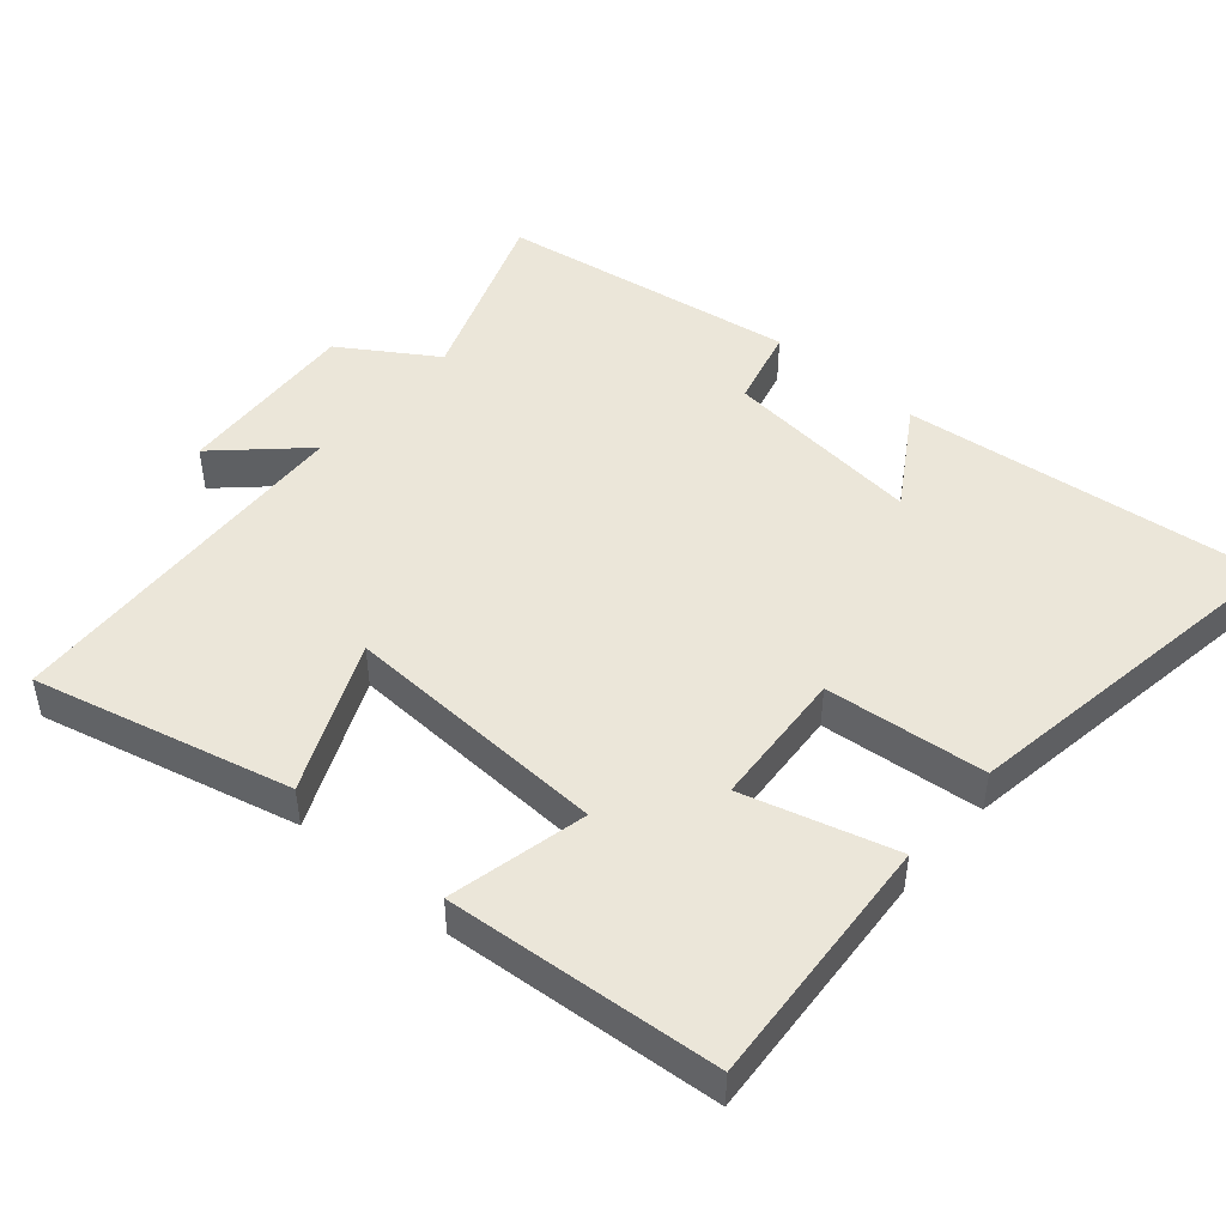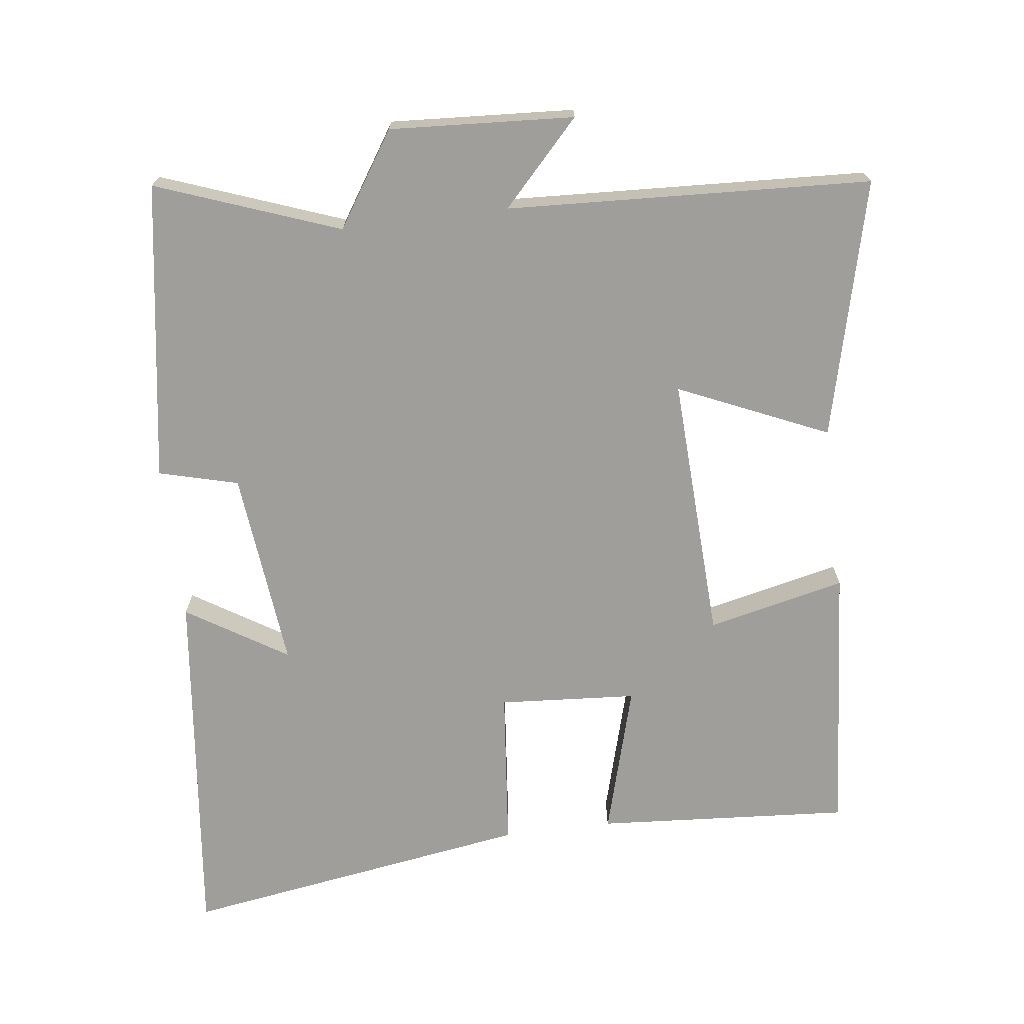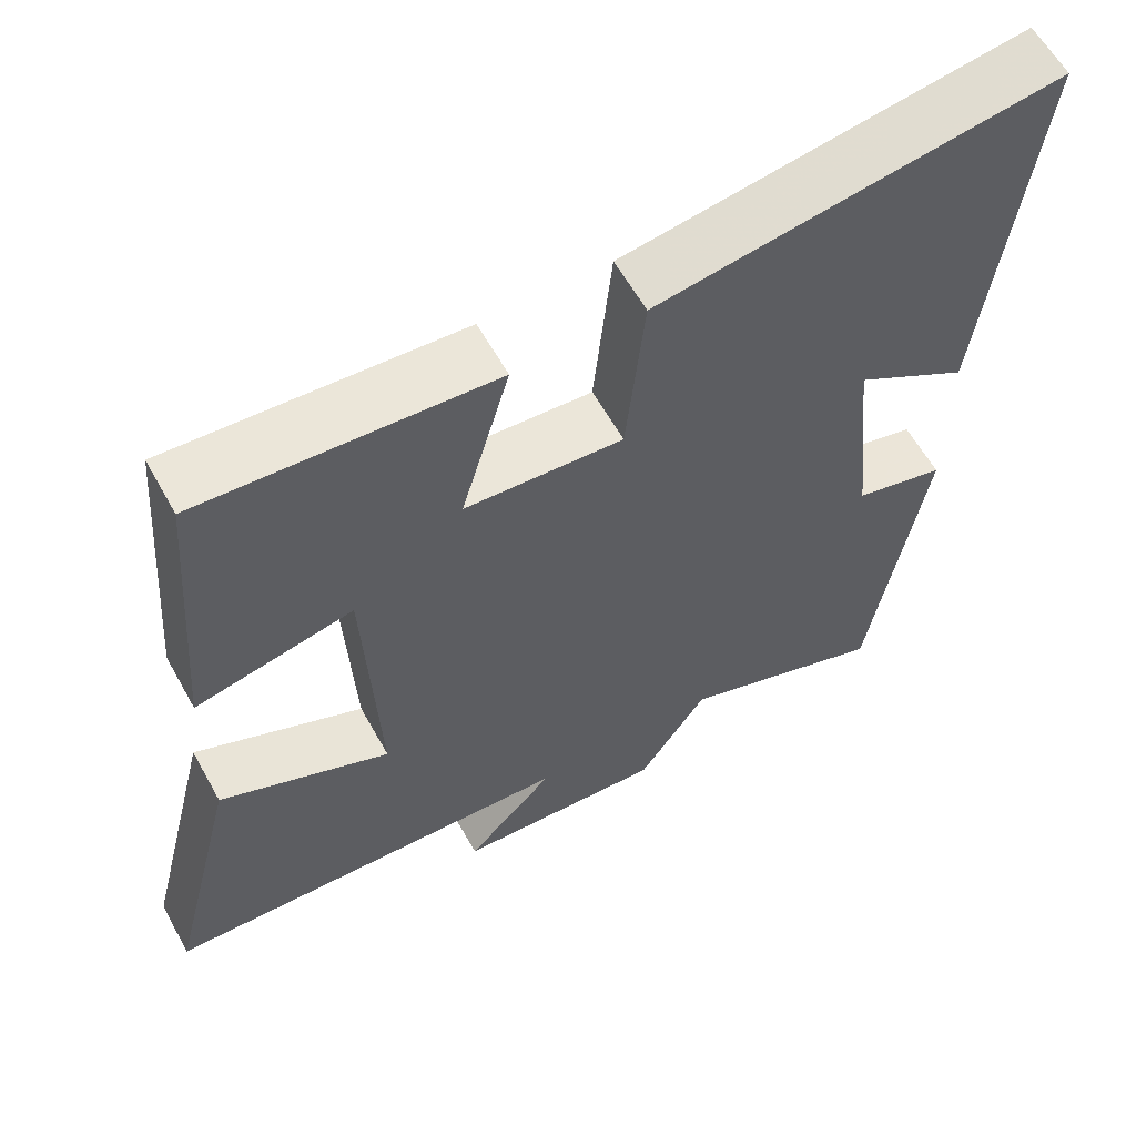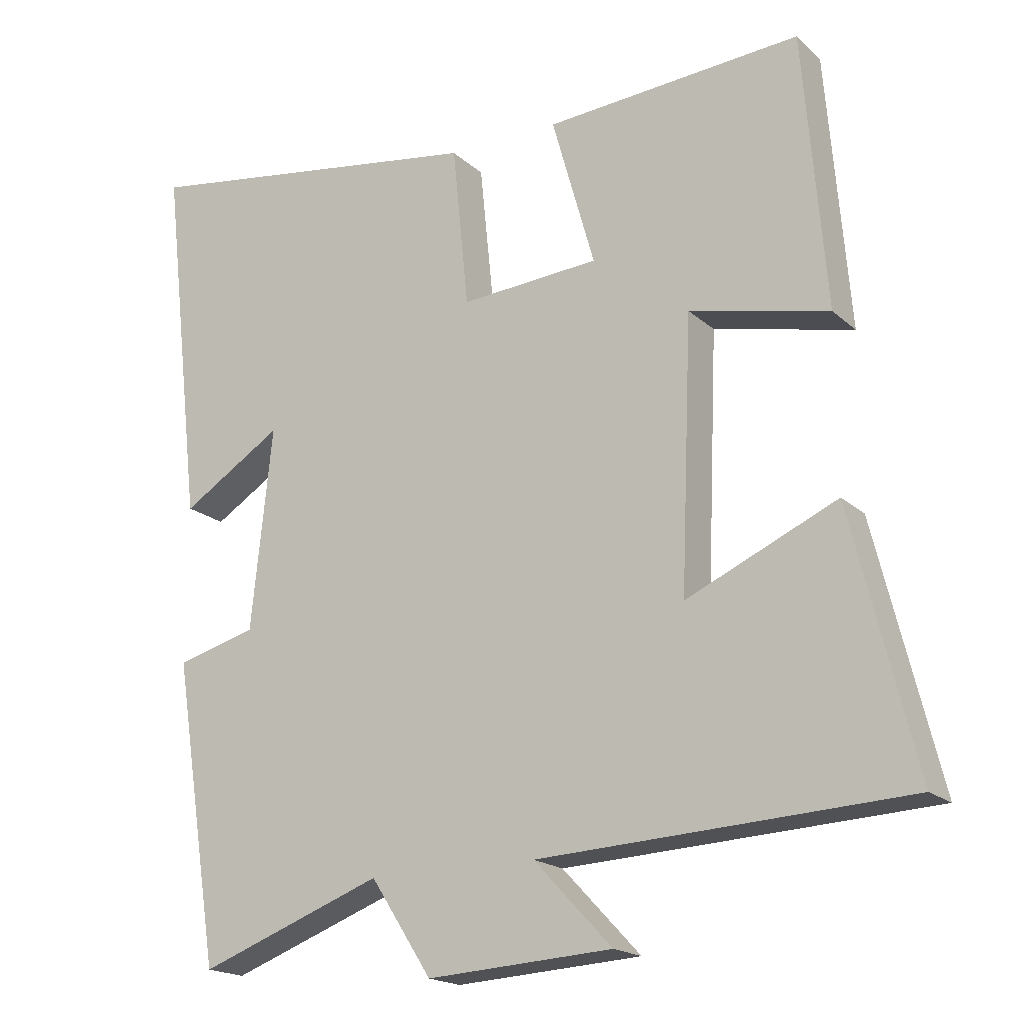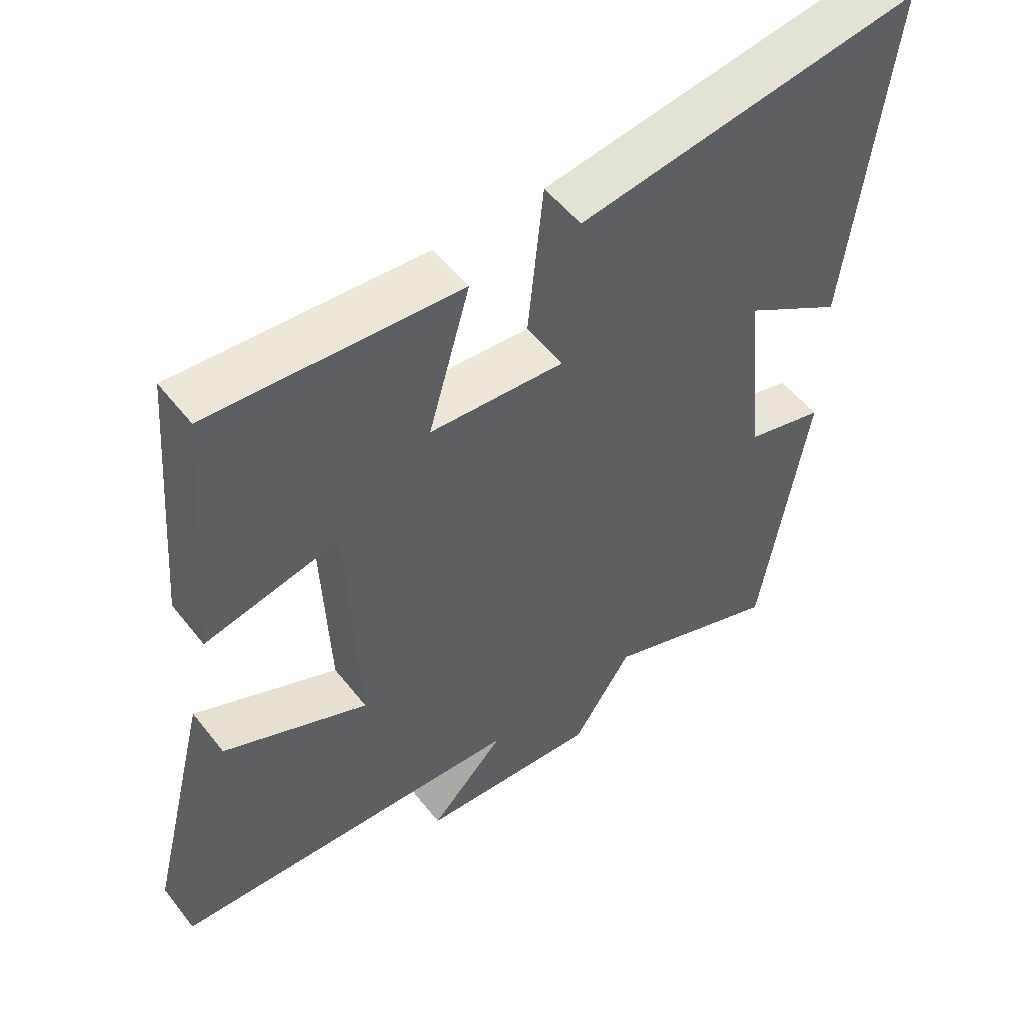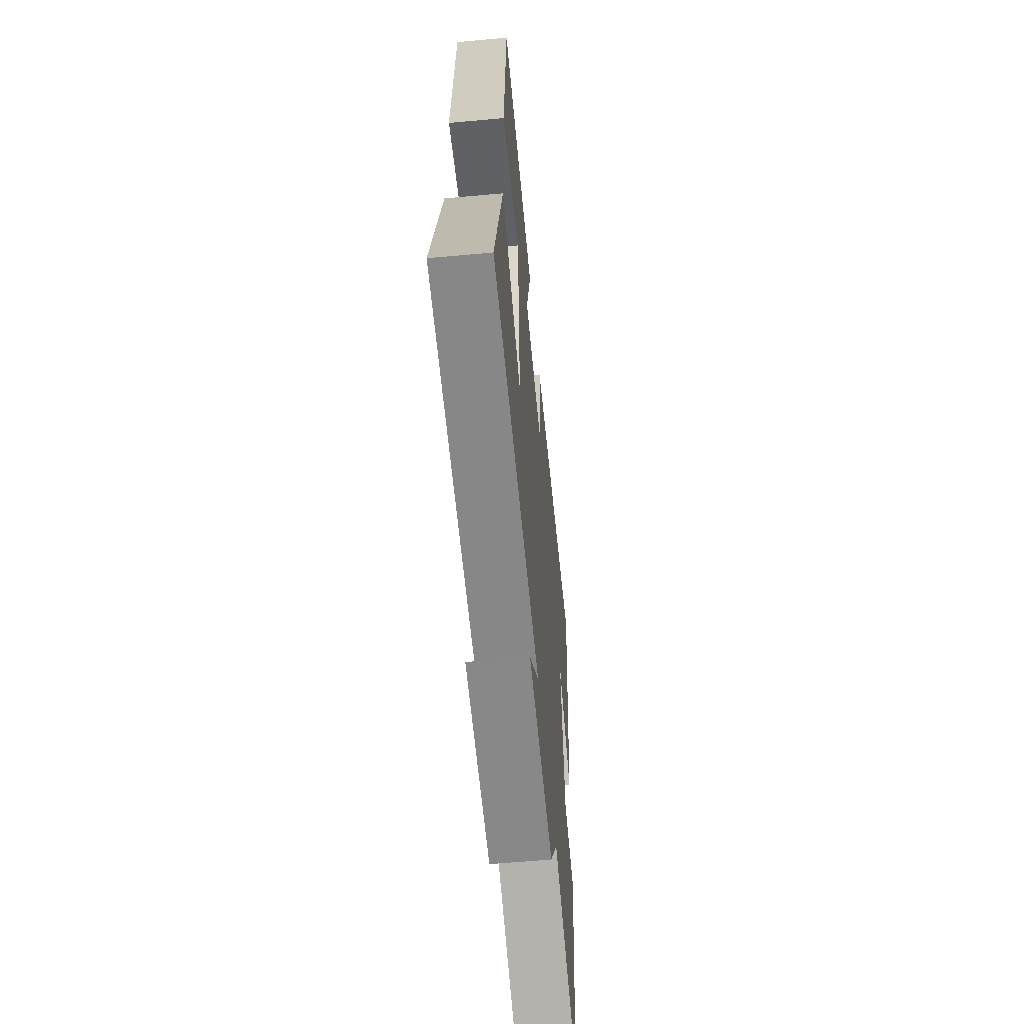
<metadata>
{"format":"obj","ext":"obj","renderer":"f3d","projection":"perspective","resolution":1024,"background":"white","views":[{"elev":47.4,"azim":-49.1,"up":"+Y"},{"elev":-70.8,"azim":-172.8,"up":"+Y"},{"elev":60.8,"azim":-29.1,"up":"+Z"},{"elev":-18.6,"azim":-148.2,"up":"+Z"},{"elev":53.0,"azim":-37.1,"up":"+Z"},{"elev":-59.5,"azim":-84.6,"up":"+Z"}]}
</metadata>
<code>
v 0.433 0.07 -0.597
v 0.171 0.07 -0.5
v 0.084 0.07 -0.634
v -0.18 0.07 -0.618
v -0.069 0.07 -0.5
v -0.591 0.07 -0.474
v -0.5 0.07 -0.106
v -0.286 0.07 -0.201
v -0.302 0.07 0.181
v -0.5 0.07 0.136
v -0.468 0.07 0.526
v -0.103 0.07 0.5
v -0.164 0.07 0.284
v 0.034 0.07 0.27
v 0.057 0.07 0.5
v 0.559 0.07 0.577
v 0.5 0.07 0.058
v 0.356 0.07 0.148
v 0.386 0.07 -0.138
v 0.5 0.07 -0.168
v 0.433 0 -0.597
v 0.171 0 -0.5
v 0.084 0 -0.634
v -0.18 0 -0.618
v -0.069 0 -0.5
v -0.591 0 -0.474
v -0.5 0 -0.106
v -0.286 0 -0.201
v -0.302 0 0.181
v -0.5 0 0.136
v -0.468 0 0.526
v -0.103 0 0.5
v -0.164 0 0.284
v 0.034 0 0.27
v 0.057 0 0.5
v 0.559 0 0.577
v 0.5 0 0.058
v 0.356 0 0.148
v 0.386 0 -0.138
v 0.5 0 -0.168
f 19 20 1 2
f 18 19 2 3
f 15 16 17 18
f 14 15 18 3
f 13 14 3
f 11 12 13
f 10 11 13
f 9 10 13
f 8 9 13 3
f 5 6 7 8
f 5 8 3
f 3 4 5
f 22 21 40 39
f 23 22 39 38
f 38 37 36 35
f 23 38 35 34
f 23 34 33
f 33 32 31
f 33 31 30
f 33 30 29
f 23 33 29 28
f 28 27 26 25
f 23 28 25
f 25 24 23
f 1 21 22 2
f 2 22 23 3
f 3 23 24 4
f 4 24 25 5
f 5 25 26 6
f 6 26 27 7
f 7 27 28 8
f 8 28 29 9
f 9 29 30 10
f 10 30 31 11
f 11 31 32 12
f 12 32 33 13
f 13 33 34 14
f 14 34 35 15
f 15 35 36 16
f 16 36 37 17
f 17 37 38 18
f 18 38 39 19
f 19 39 40 20
f 20 40 21 1

</code>
